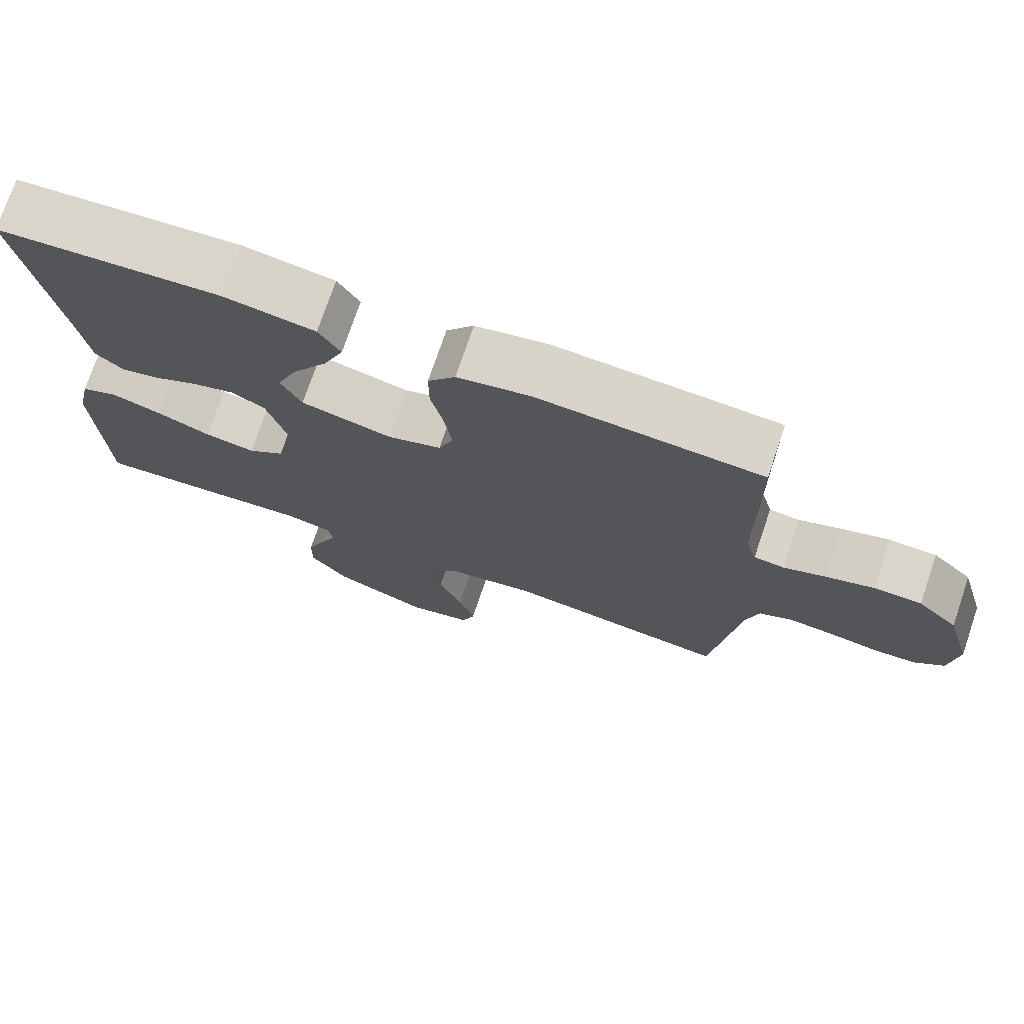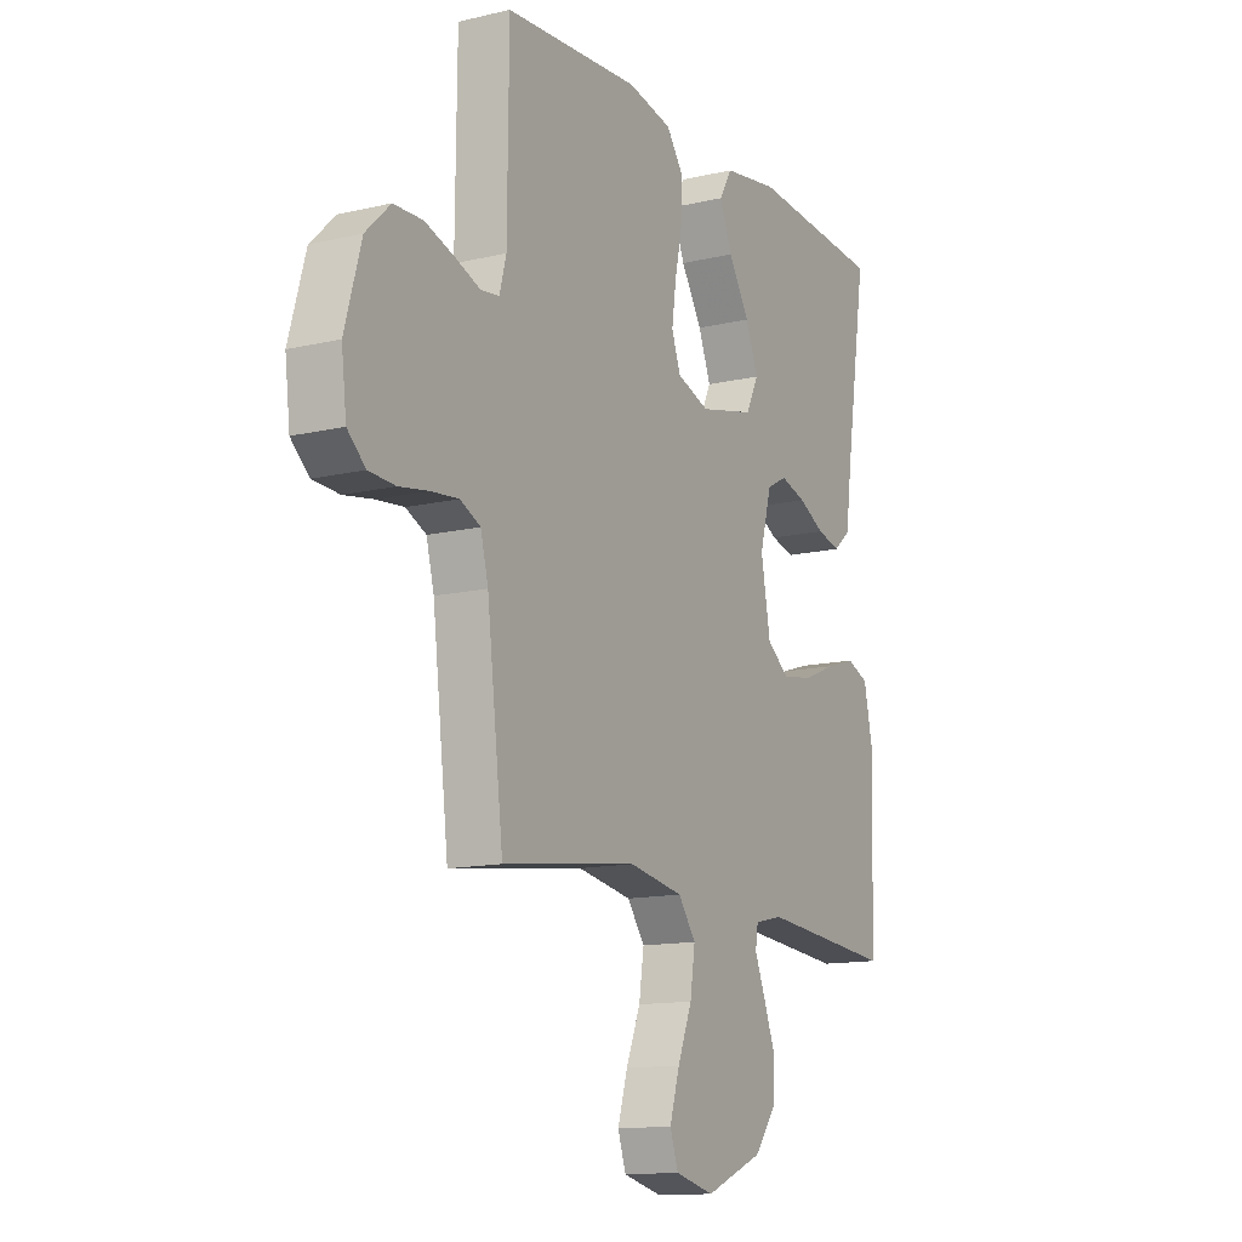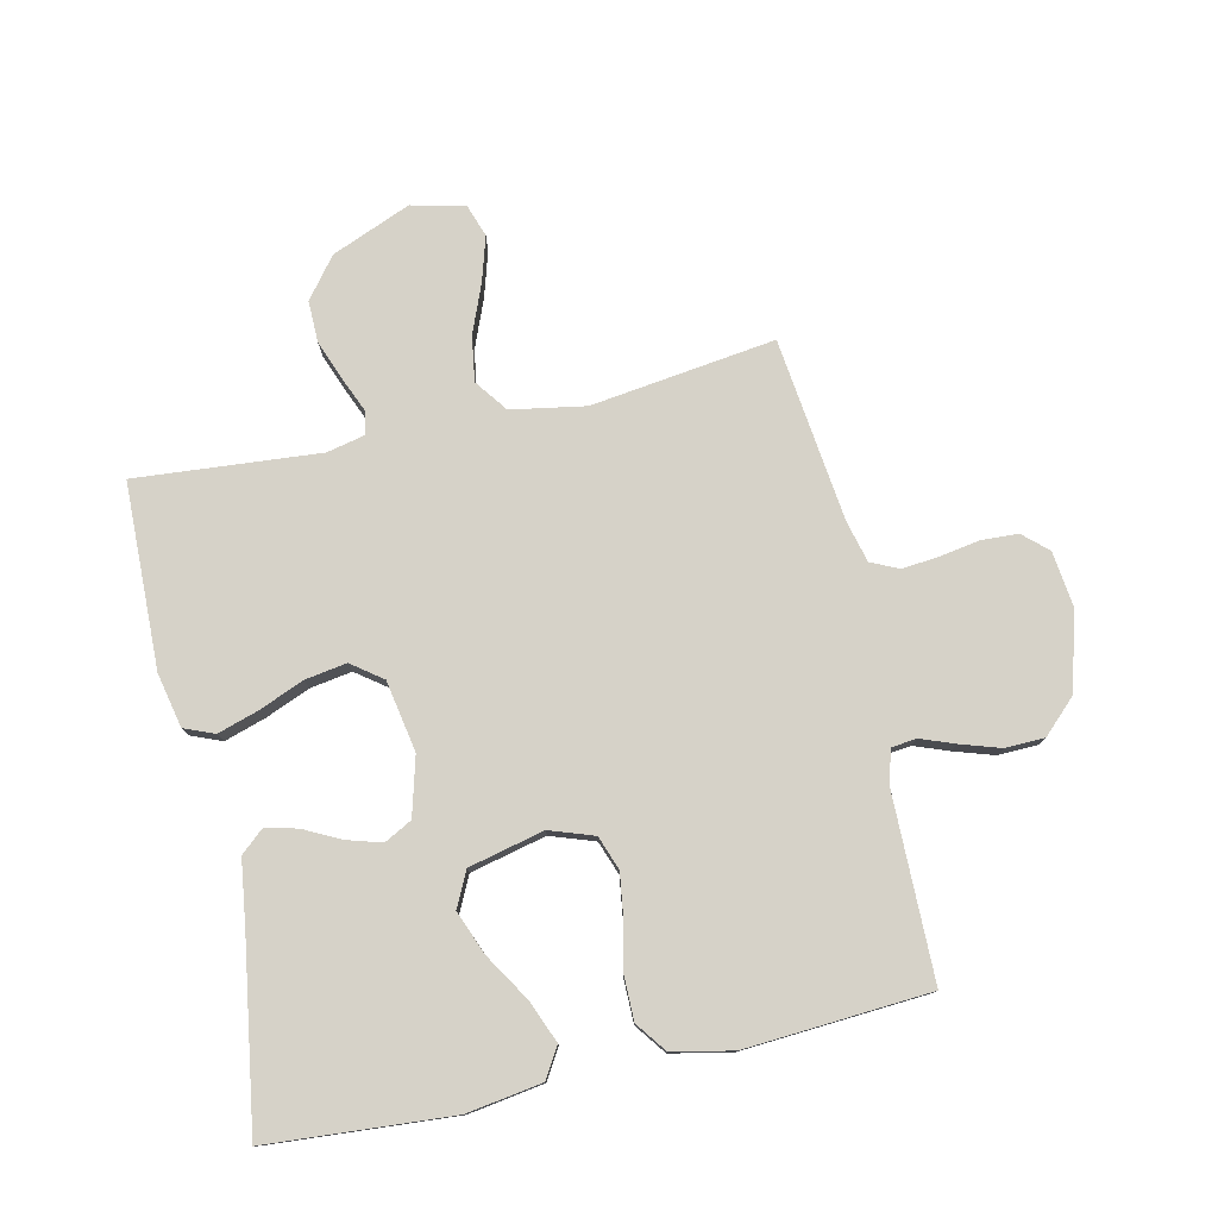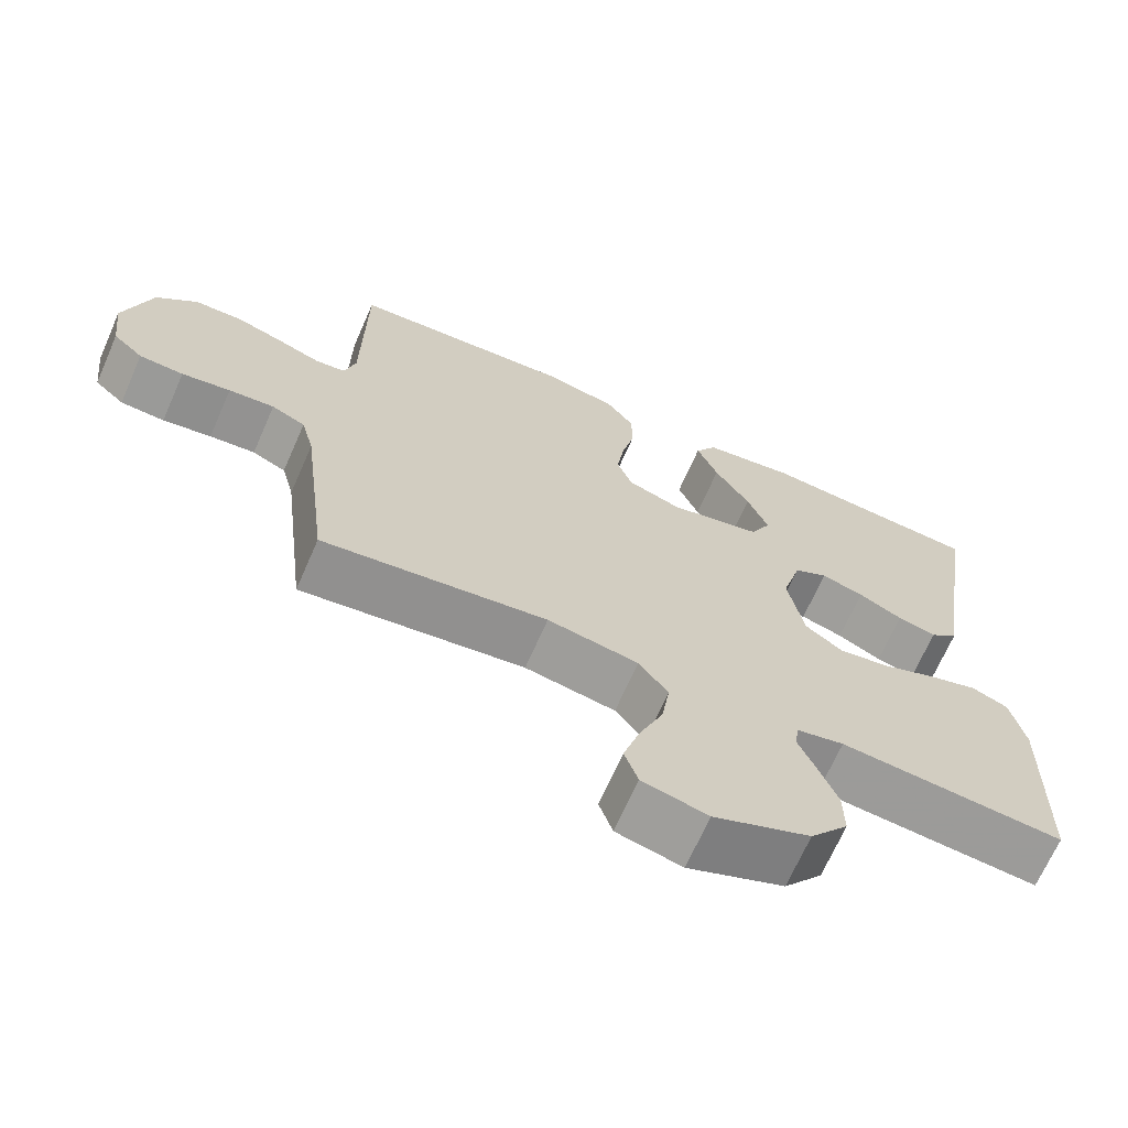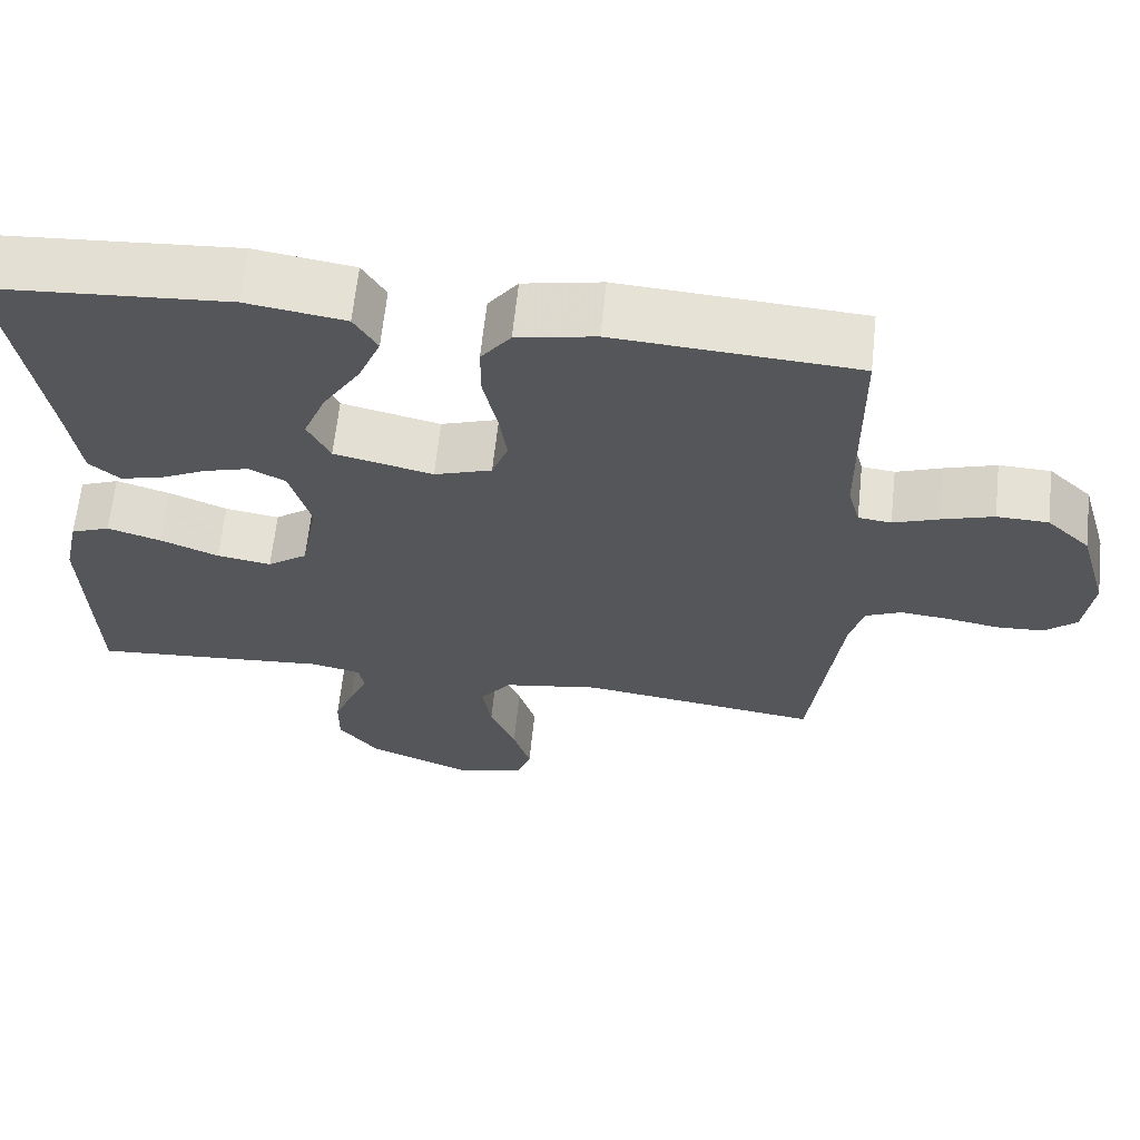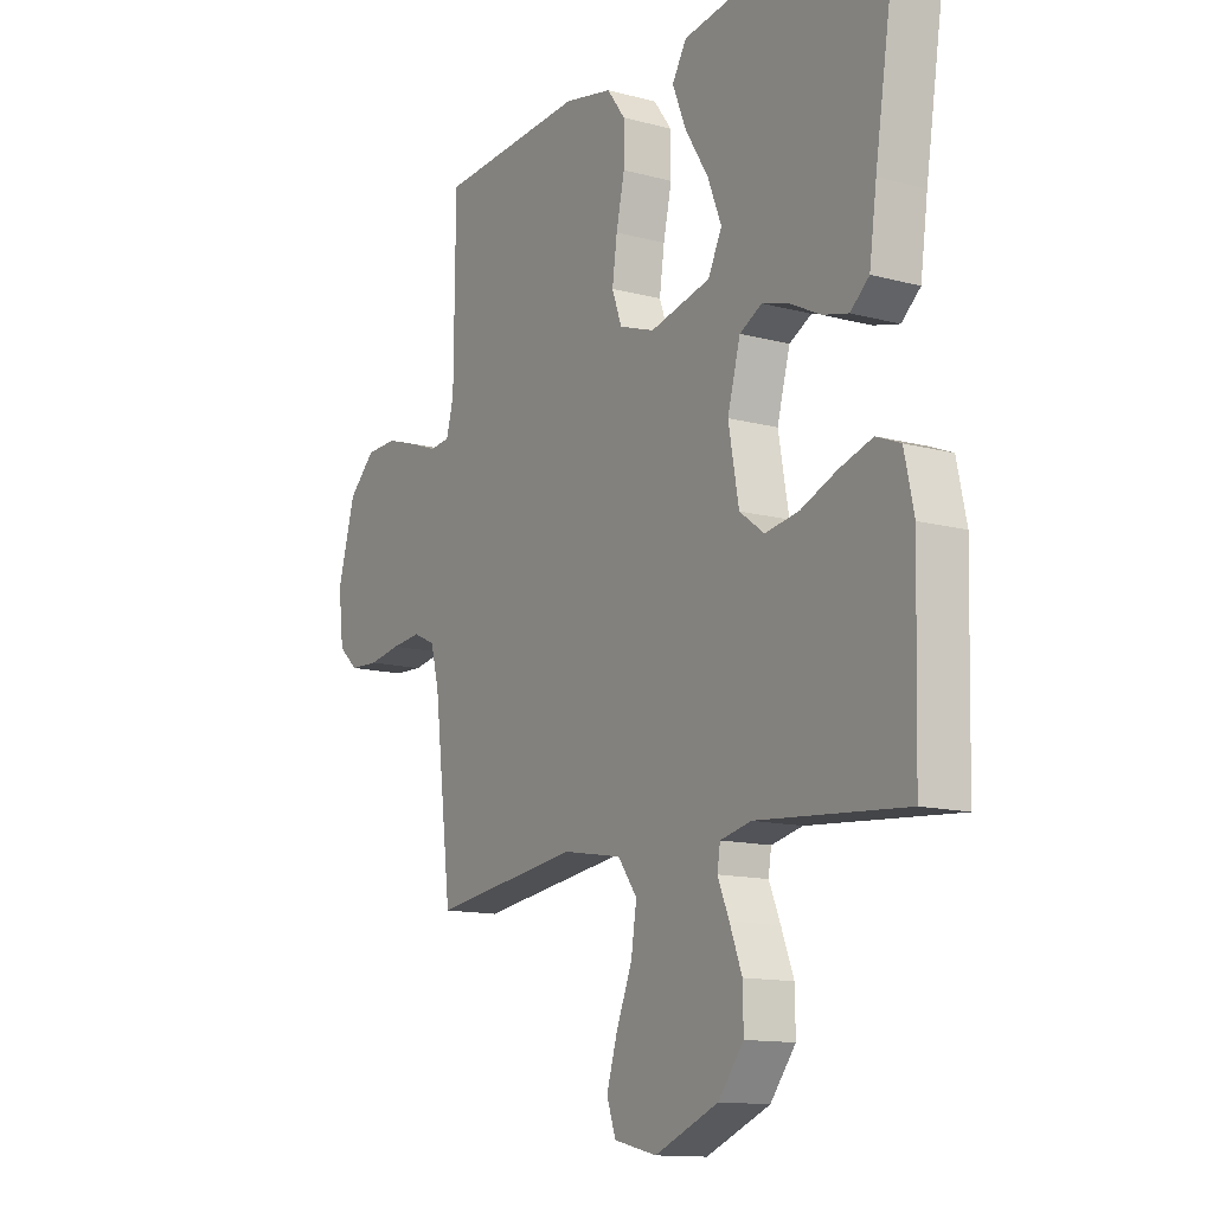
<metadata>
{"format":"obj","ext":"obj","renderer":"f3d","projection":"perspective","resolution":1024,"background":"white","views":[{"elev":74.3,"azim":18.7,"up":"+Z"},{"elev":-13.2,"azim":118.3,"up":"+Z"},{"elev":78.0,"azim":-12.6,"up":"+Y"},{"elev":-68.4,"azim":156.3,"up":"+Z"},{"elev":64.5,"azim":6.1,"up":"+Z"},{"elev":-13.0,"azim":-121.7,"up":"+Z"}]}
</metadata>
<code>
v 0.5 0.07 -0.5
v 0.2 0.07 -0.46
v 0.079 0.07 -0.481
v 0.04 0.07 -0.534
v 0.051 0.07 -0.607
v 0.083 0.07 -0.686
v 0.105 0.07 -0.759
v 0.087 0.07 -0.812
v 0 0.07 -0.833
v -0.129 0.07 -0.78
v -0.18 0.07 -0.715
v -0.179 0.07 -0.647
v -0.154 0.07 -0.582
v -0.131 0.07 -0.527
v -0.137 0.07 -0.489
v -0.2 0.07 -0.475
v -0.5 0.07 -0.5
v -0.508 0.07 -0.2
v -0.489 0.07 -0.111
v -0.44 0.07 -0.091
v -0.373 0.07 -0.112
v -0.3 0.07 -0.142
v -0.232 0.07 -0.153
v -0.182 0.07 -0.116
v -0.161 0.07 0
v -0.187 0.07 0.095
v -0.232 0.07 0.119
v -0.289 0.07 0.102
v -0.348 0.07 0.072
v -0.4 0.07 0.059
v -0.438 0.07 0.092
v -0.453 0.07 0.2
v -0.5 0.07 0.5
v -0.2 0.07 0.522
v -0.077 0.07 0.503
v -0.048 0.07 0.454
v -0.076 0.07 0.385
v -0.123 0.07 0.309
v -0.151 0.07 0.238
v -0.123 0.07 0.181
v 0 0.07 0.152
v 0.072 0.07 0.177
v 0.092 0.07 0.232
v 0.082 0.07 0.303
v 0.065 0.07 0.38
v 0.065 0.07 0.45
v 0.102 0.07 0.5
v 0.2 0.07 0.52
v 0.5 0.07 0.5
v 0.503 0.07 0.2
v 0.518 0.07 0.144
v 0.559 0.07 0.139
v 0.615 0.07 0.16
v 0.68 0.07 0.181
v 0.744 0.07 0.179
v 0.798 0.07 0.127
v 0.834 0.07 0
v 0.823 0.07 -0.091
v 0.783 0.07 -0.127
v 0.724 0.07 -0.13
v 0.659 0.07 -0.119
v 0.598 0.07 -0.113
v 0.553 0.07 -0.134
v 0.536 0.07 -0.2
v 0.5 0 -0.5
v 0.2 0 -0.46
v 0.079 0 -0.481
v 0.04 0 -0.534
v 0.051 0 -0.607
v 0.083 0 -0.686
v 0.105 0 -0.759
v 0.087 0 -0.812
v 0 0 -0.833
v -0.129 0 -0.78
v -0.18 0 -0.715
v -0.179 0 -0.647
v -0.154 0 -0.582
v -0.131 0 -0.527
v -0.137 0 -0.489
v -0.2 0 -0.475
v -0.5 0 -0.5
v -0.508 0 -0.2
v -0.489 0 -0.111
v -0.44 0 -0.091
v -0.373 0 -0.112
v -0.3 0 -0.142
v -0.232 0 -0.153
v -0.182 0 -0.116
v -0.161 0 0
v -0.187 0 0.095
v -0.232 0 0.119
v -0.289 0 0.102
v -0.348 0 0.072
v -0.4 0 0.059
v -0.438 0 0.092
v -0.453 0 0.2
v -0.5 0 0.5
v -0.2 0 0.522
v -0.077 0 0.503
v -0.048 0 0.454
v -0.076 0 0.385
v -0.123 0 0.309
v -0.151 0 0.238
v -0.123 0 0.181
v 0 0 0.152
v 0.072 0 0.177
v 0.092 0 0.232
v 0.082 0 0.303
v 0.065 0 0.38
v 0.065 0 0.45
v 0.102 0 0.5
v 0.2 0 0.52
v 0.5 0 0.5
v 0.503 0 0.2
v 0.518 0 0.144
v 0.559 0 0.139
v 0.615 0 0.16
v 0.68 0 0.181
v 0.744 0 0.179
v 0.798 0 0.127
v 0.834 0 0
v 0.823 0 -0.091
v 0.783 0 -0.127
v 0.724 0 -0.13
v 0.659 0 -0.119
v 0.598 0 -0.113
v 0.553 0 -0.134
v 0.536 0 -0.2
f 59 60 61
f 58 59 61
f 57 58 61
f 56 57 61
f 55 56 61
f 54 55 61
f 53 54 61
f 52 53 61
f 51 52 61 62
f 48 49 50
f 47 48 50
f 46 47 50
f 45 46 50
f 44 45 50
f 43 44 50 51
f 51 62 63
f 43 51 63
f 42 43 63
f 36 37 38
f 35 36 38
f 34 35 38
f 33 34 38
f 32 33 38
f 32 38 39
f 31 32 39
f 30 31 39
f 29 30 39
f 28 29 39
f 27 28 39 40
f 20 21 22
f 19 20 22
f 18 19 22
f 17 18 22
f 16 17 22
f 15 16 22 23
f 12 13 14
f 11 12 14
f 10 11 14
f 9 10 14
f 8 9 14
f 7 8 14
f 6 7 14
f 5 6 14
f 4 5 14 15
f 15 23 24
f 4 15 24
f 3 4 24
f 64 1 2
f 3 24 25
f 2 3 25
f 64 2 25
f 63 64 25
f 42 63 25
f 41 42 25
f 26 27 40 41
f 25 26 41
f 125 124 123
f 125 123 122
f 125 122 121
f 125 121 120
f 125 120 119
f 125 119 118
f 125 118 117
f 125 117 116
f 126 125 116 115
f 114 113 112
f 114 112 111
f 114 111 110
f 114 110 109
f 114 109 108
f 115 114 108 107
f 127 126 115
f 127 115 107
f 127 107 106
f 102 101 100
f 102 100 99
f 102 99 98
f 102 98 97
f 102 97 96
f 103 102 96
f 103 96 95
f 103 95 94
f 103 94 93
f 103 93 92
f 104 103 92 91
f 86 85 84
f 86 84 83
f 86 83 82
f 86 82 81
f 86 81 80
f 87 86 80 79
f 78 77 76
f 78 76 75
f 78 75 74
f 78 74 73
f 78 73 72
f 78 72 71
f 78 71 70
f 78 70 69
f 79 78 69 68
f 88 87 79
f 88 79 68
f 88 68 67
f 66 65 128
f 89 88 67
f 89 67 66
f 89 66 128
f 89 128 127
f 89 127 106
f 89 106 105
f 105 104 91 90
f 105 90 89
f 1 65 66 2
f 2 66 67 3
f 3 67 68 4
f 4 68 69 5
f 5 69 70 6
f 6 70 71 7
f 7 71 72 8
f 8 72 73 9
f 9 73 74 10
f 10 74 75 11
f 11 75 76 12
f 12 76 77 13
f 13 77 78 14
f 14 78 79 15
f 15 79 80 16
f 16 80 81 17
f 17 81 82 18
f 18 82 83 19
f 19 83 84 20
f 20 84 85 21
f 21 85 86 22
f 22 86 87 23
f 23 87 88 24
f 24 88 89 25
f 25 89 90 26
f 26 90 91 27
f 27 91 92 28
f 28 92 93 29
f 29 93 94 30
f 30 94 95 31
f 31 95 96 32
f 32 96 97 33
f 33 97 98 34
f 34 98 99 35
f 35 99 100 36
f 36 100 101 37
f 37 101 102 38
f 38 102 103 39
f 39 103 104 40
f 40 104 105 41
f 41 105 106 42
f 42 106 107 43
f 43 107 108 44
f 44 108 109 45
f 45 109 110 46
f 46 110 111 47
f 47 111 112 48
f 48 112 113 49
f 49 113 114 50
f 50 114 115 51
f 51 115 116 52
f 52 116 117 53
f 53 117 118 54
f 54 118 119 55
f 55 119 120 56
f 56 120 121 57
f 57 121 122 58
f 58 122 123 59
f 59 123 124 60
f 60 124 125 61
f 61 125 126 62
f 62 126 127 63
f 63 127 128 64
f 64 128 65 1

</code>
